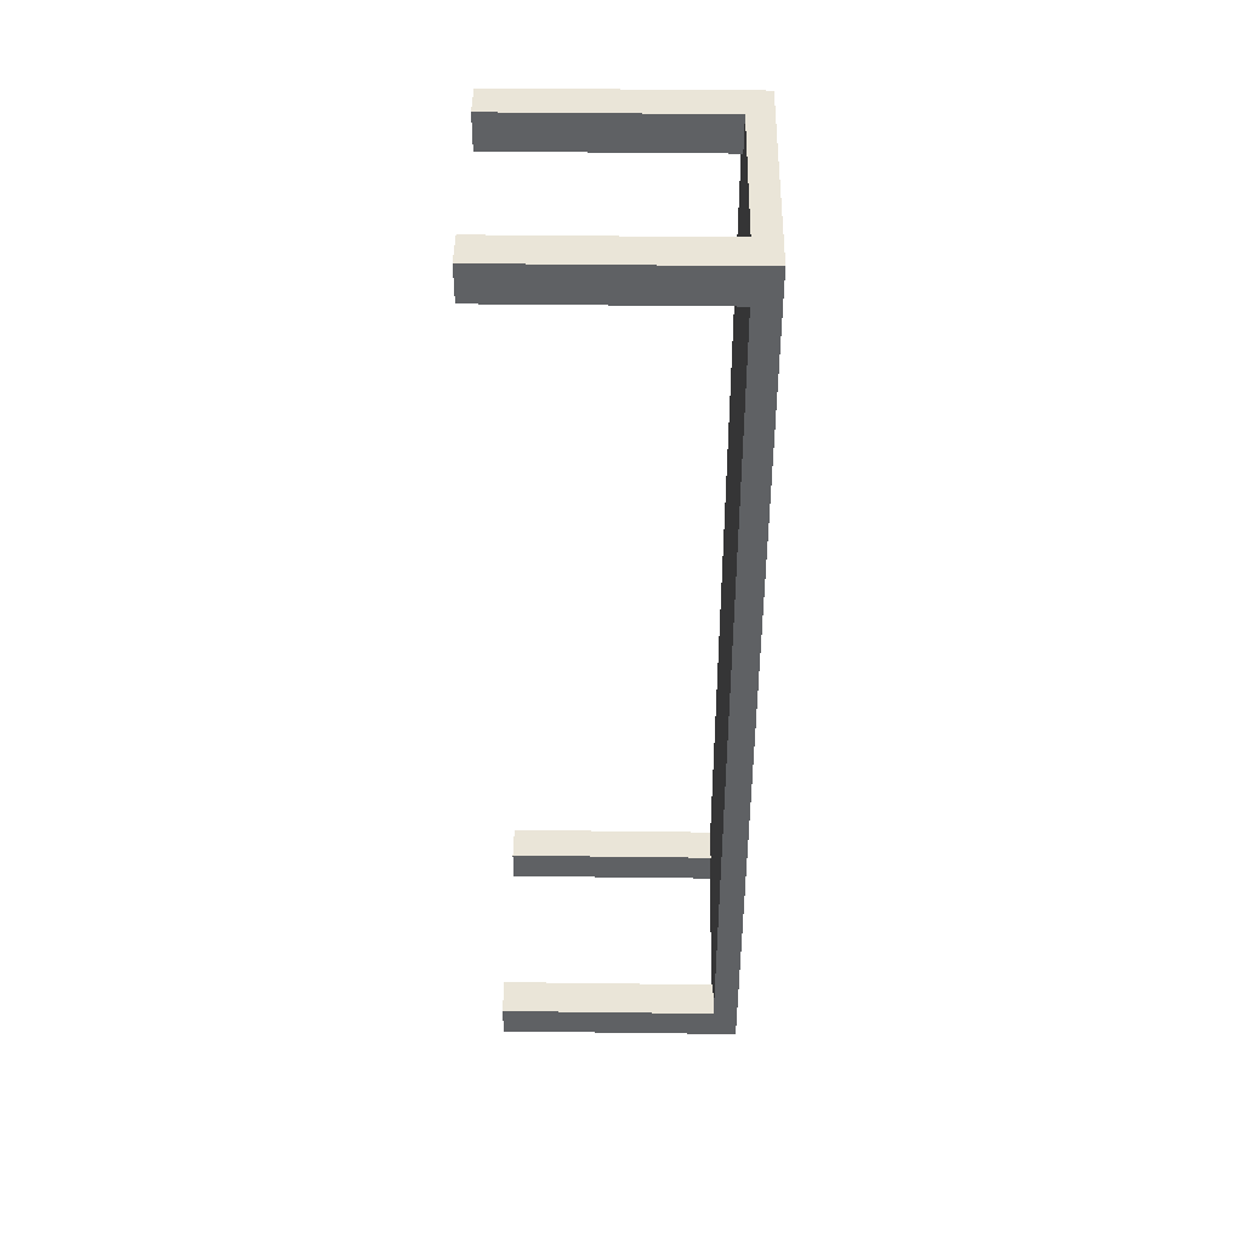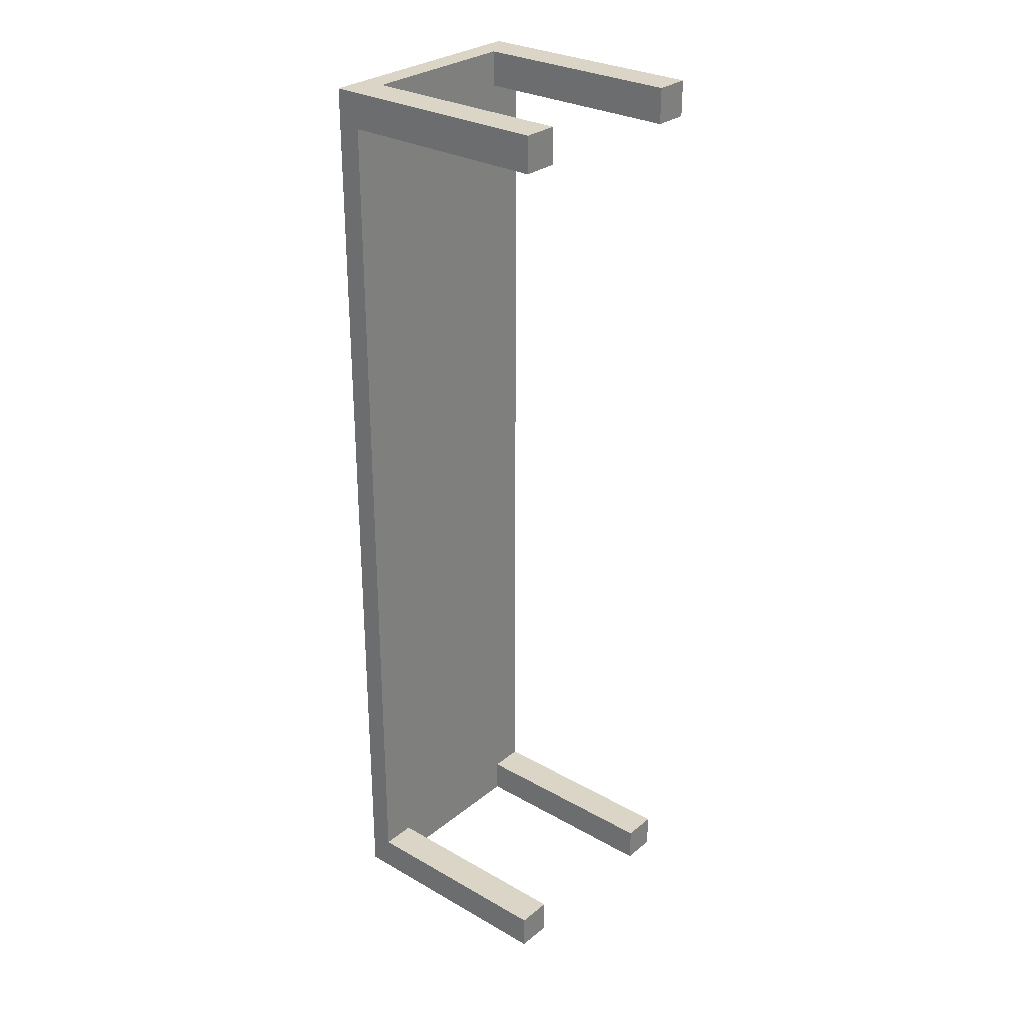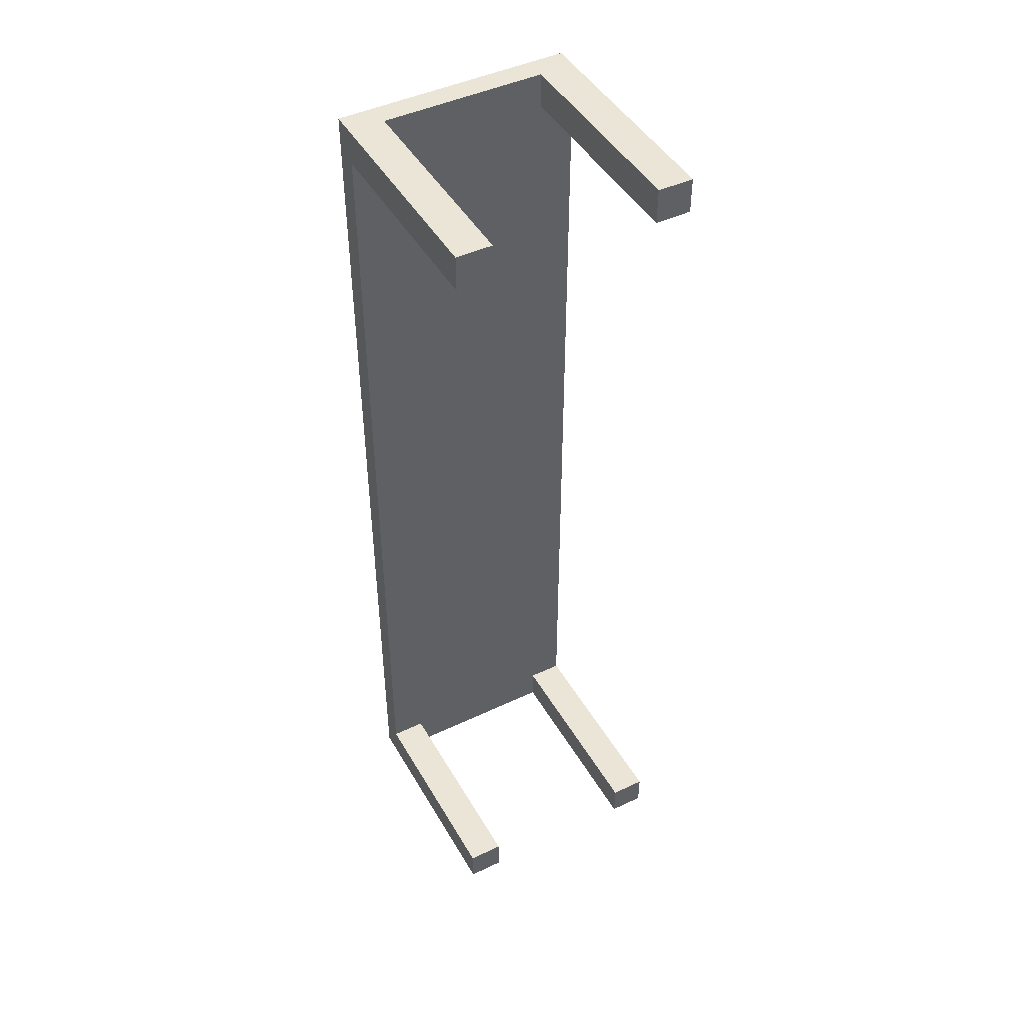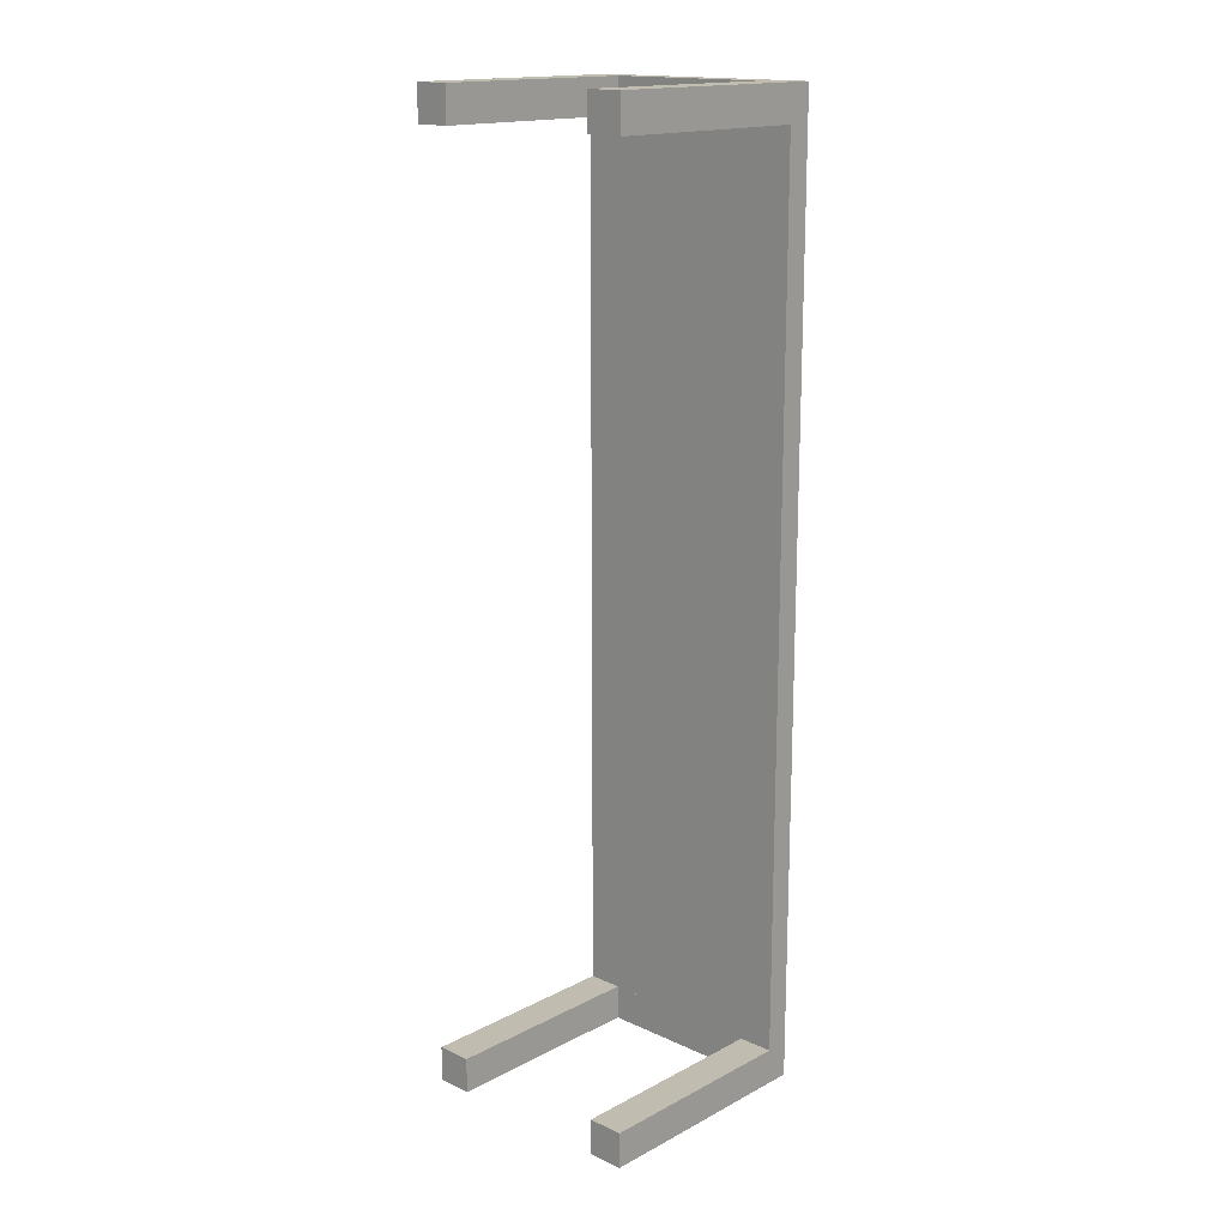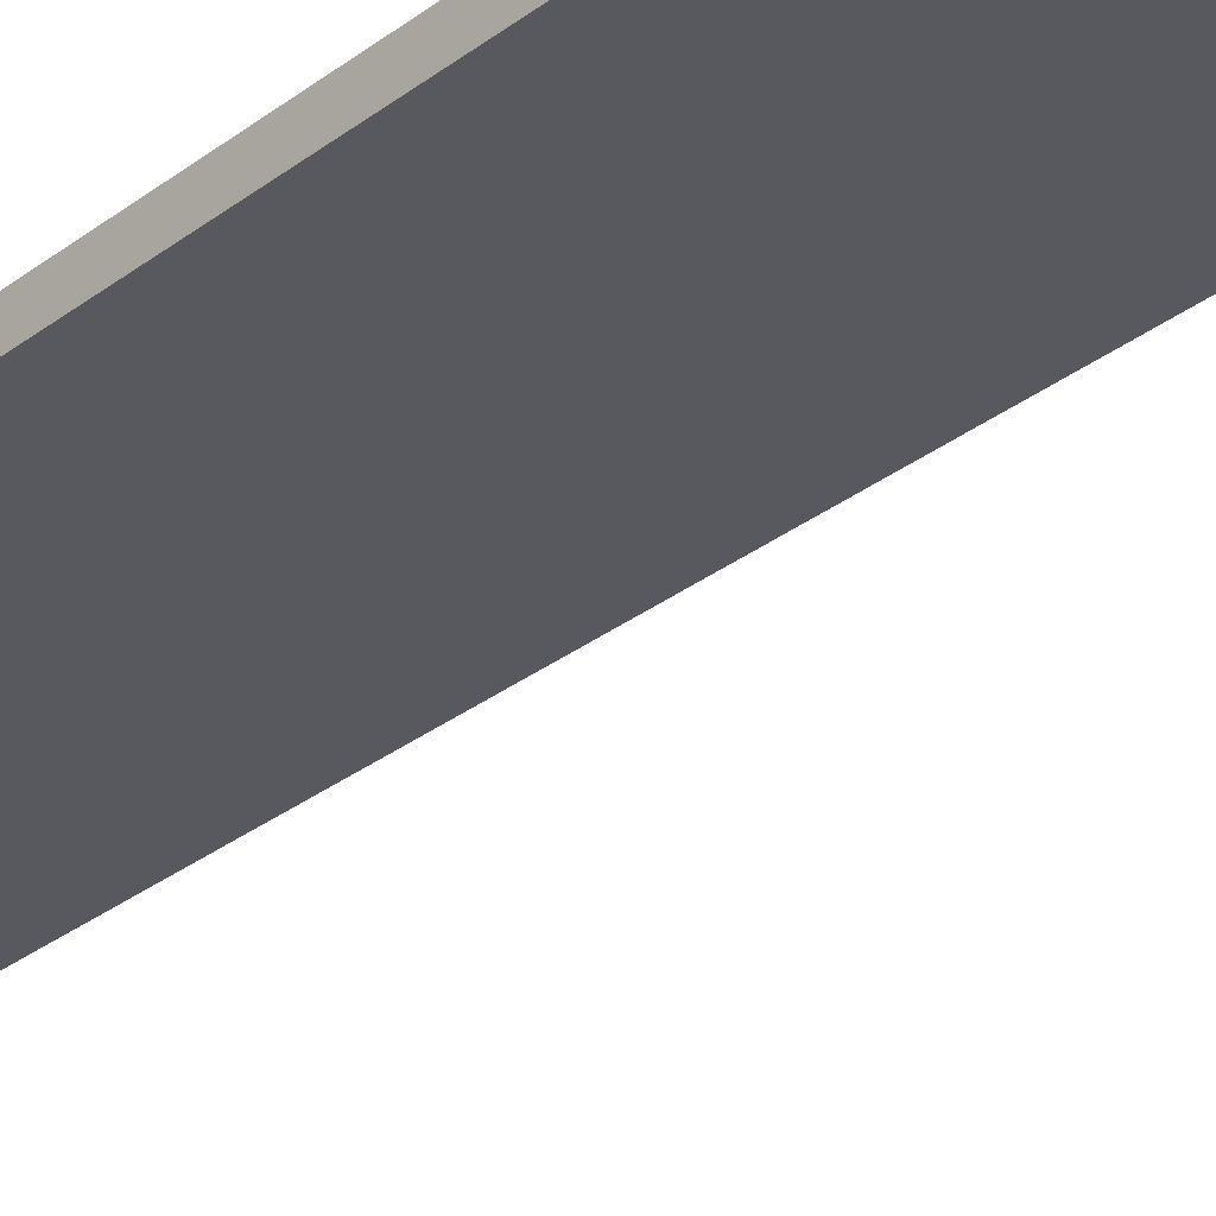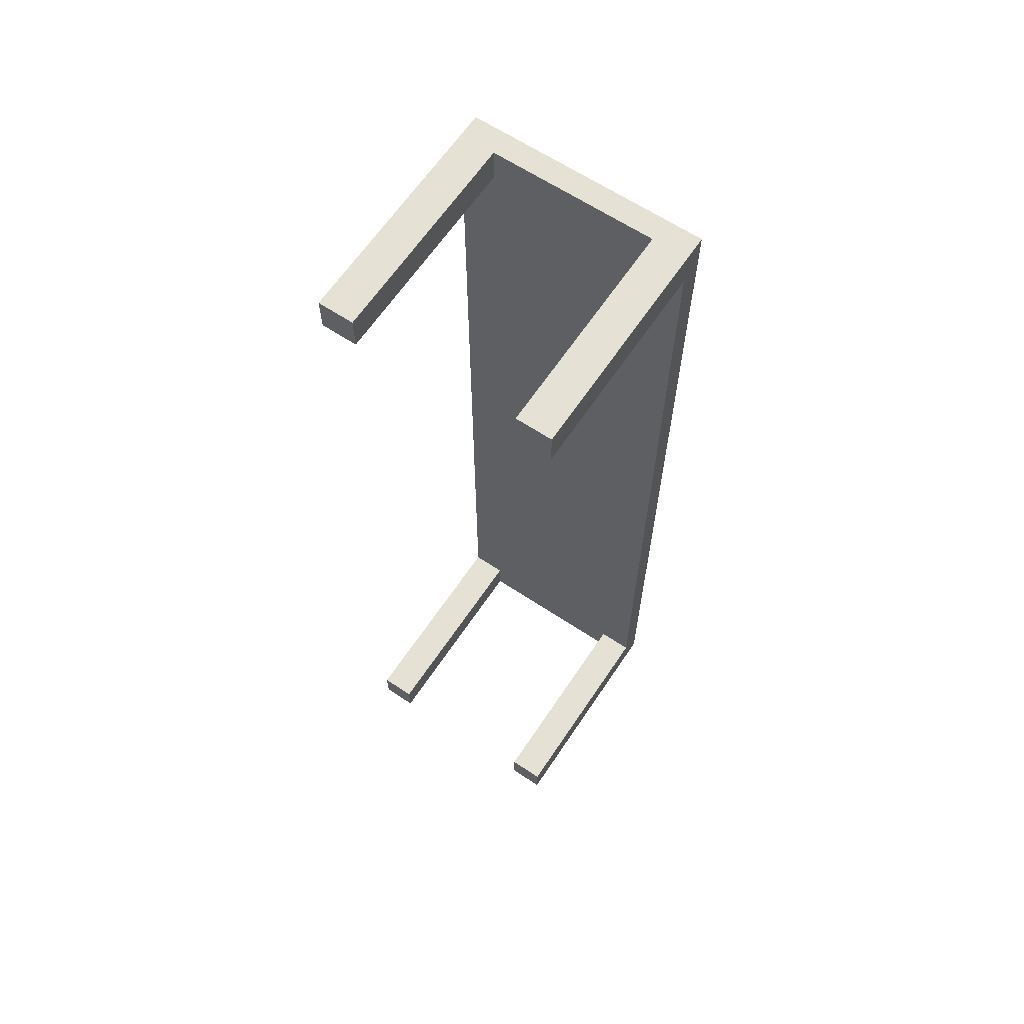
<metadata>
{"format":"obj","ext":"obj","renderer":"f3d","projection":"perspective","resolution":1024,"background":"white","views":[{"elev":44.7,"azim":90.9,"up":"+Z"},{"elev":29.0,"azim":-49.8,"up":"+Z"},{"elev":45.9,"azim":-28.5,"up":"+Z"},{"elev":16.4,"azim":43.2,"up":"+Z"},{"elev":-30.3,"azim":138.0,"up":"+Y"},{"elev":64.1,"azim":33.8,"up":"+Z"}]}
</metadata>
<code>
o Cube
v 1 2 4
v 1 0 4
v 1 2 3.702
v 1 0 3.702
v 0.7 2 4
v 0.7 0 4
v 0.7 0 3.702
v 0.7 2 3.702
v -1 2 4
v -1 0 4
v -1 2 3.702
v -1 0 3.702
v -0.7 2 4
v -0.7 0 4
v -0.7 0 3.702
v -0.7 2 3.702
v 1 2 -4
v 1 0 -4
v 1 2 -3.702
v 1 0 -3.702
v 0.7 2 -4
v 0.7 0 -4
v 0.7 0 -3.702
v 0.7 2 -3.702
v -1 2 -4
v -1 0 -4
v -1 2 -3.702
v -1 0 -3.702
v -0.7 2 -4
v -0.7 0 -4
v -0.7 0 -3.702
v -0.7 2 -3.702
v 1 1.8 4
v 1 1.8 3.702
v 0.7 1.8 3.702
v 0.7 1.8 4
v -1 1.8 4
v -1 1.8 3.702
v -0.7 1.8 3.702
v -0.7 1.8 4
v -1 1.8 -4
v -1 1.8 -3.702
v -0.7 1.8 -3.702
v -0.7 1.8 -4
v 1 1.8 -4
v 1 1.8 -3.702
v 0.7 1.8 -3.702
v 0.7 1.8 -4
f 7 4 2 6
f 34 3 1 33
f 34 4 7 35
f 36 40 39 35
f 33 1 5 36
f 3 8 5 1
f 15 14 10 12
f 38 37 9 11
f 38 39 15 12
f 8 35 39 16
f 37 40 13 9
f 11 9 13 16
f 23 22 18 20
f 46 45 17 19
f 46 47 23 20
f 44 48 47 43
f 45 48 21 17
f 19 17 21 24
f 31 28 26 30
f 42 27 25 41
f 42 28 31 43
f 24 32 43 47
f 41 25 29 44
f 27 32 29 25
f 2 33 36 6
f 7 6 36 35
f 34 35 47 46
f 4 34 33 2
f 10 14 40 37
f 15 39 40 14
f 39 38 42 43
f 12 10 37 38
f 26 41 44 30
f 31 30 44 43
f 38 11 27 42
f 28 42 41 26
f 18 22 48 45
f 23 47 48 22
f 16 8 24 32
f 20 18 45 46
f 11 16 32 27
f 35 39 43 47
f 21 29 32 24
f 44 29 21 48
f 3 19 24 8
f 34 46 19 3
f 5 8 16 13
f 36 5 13 40

</code>
